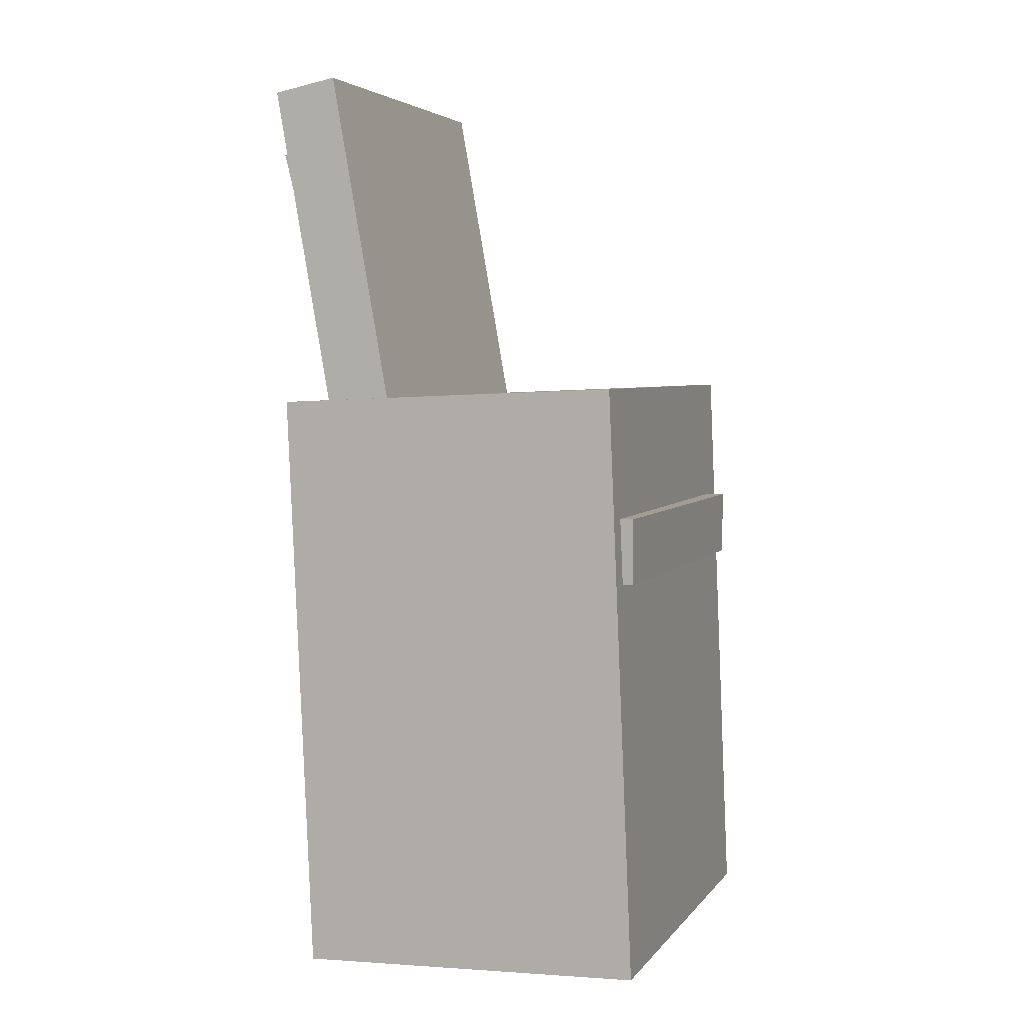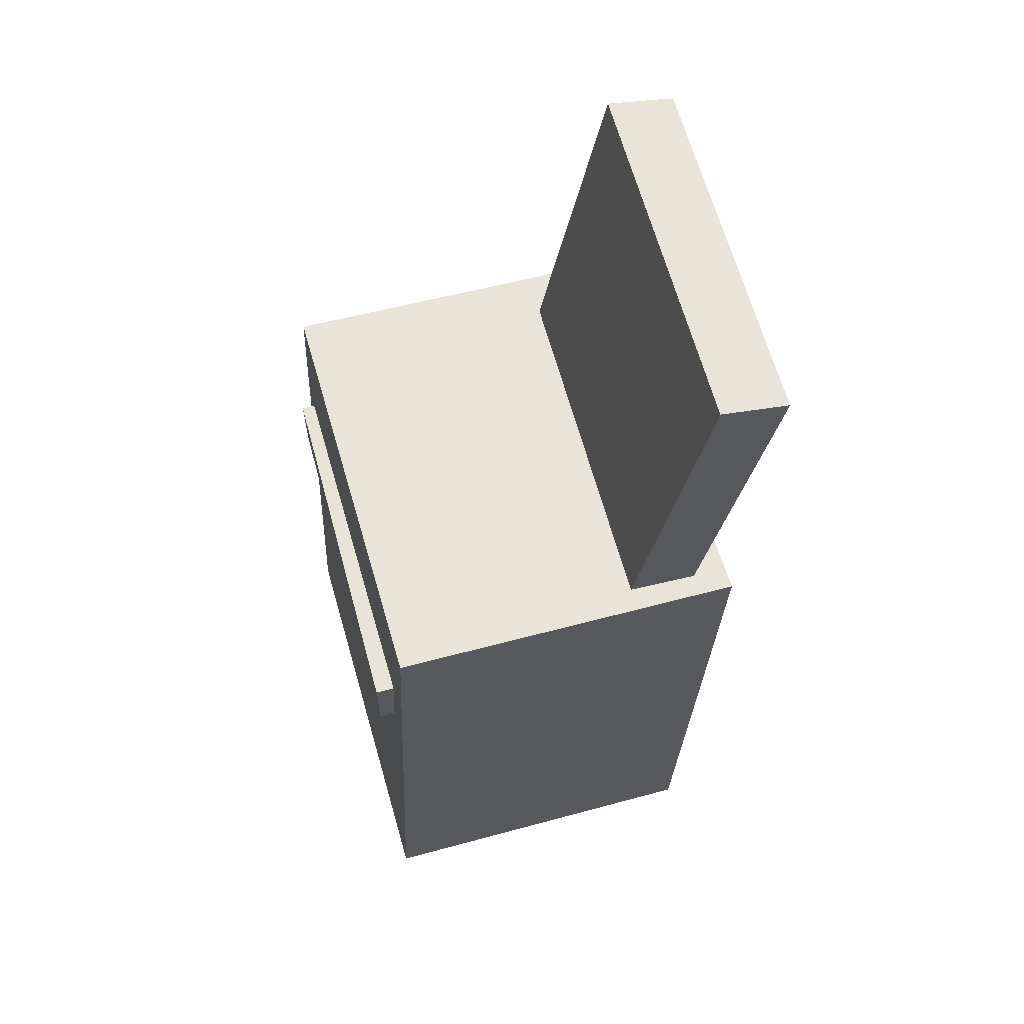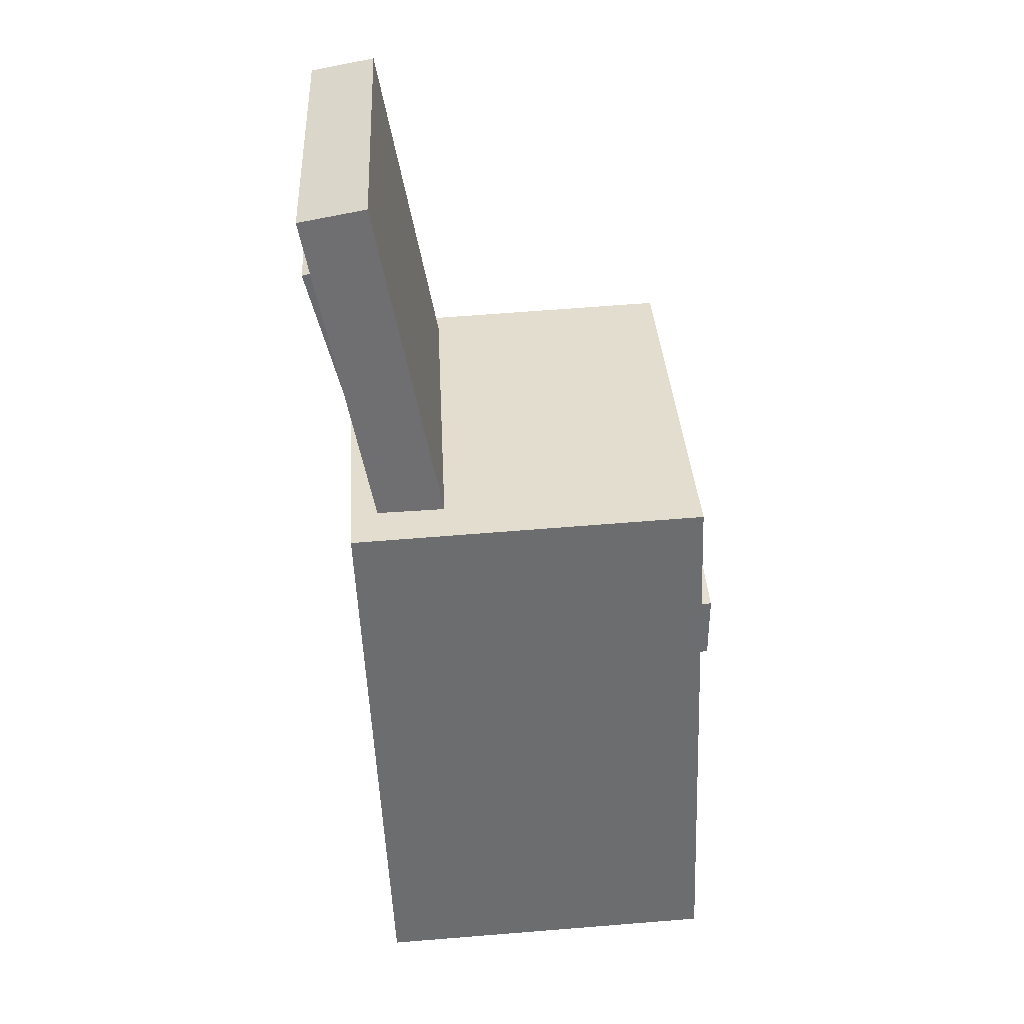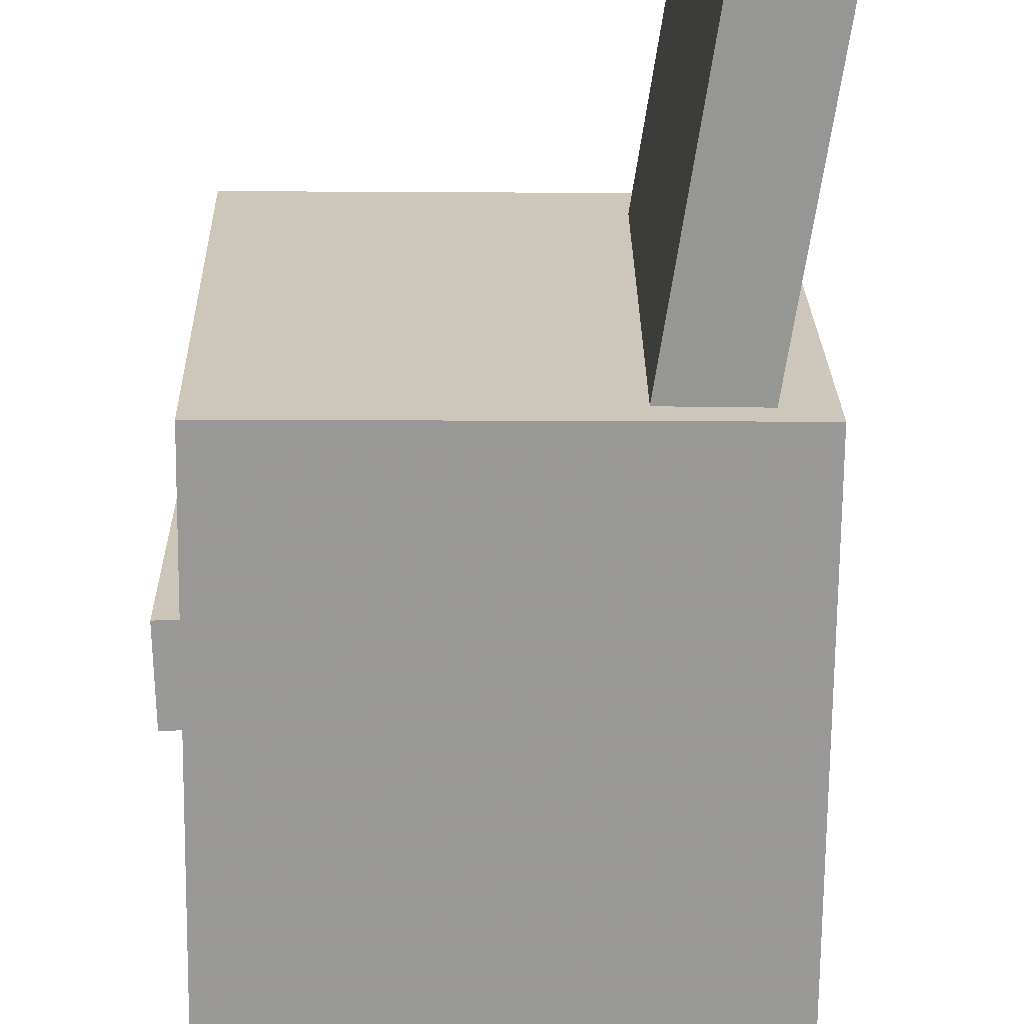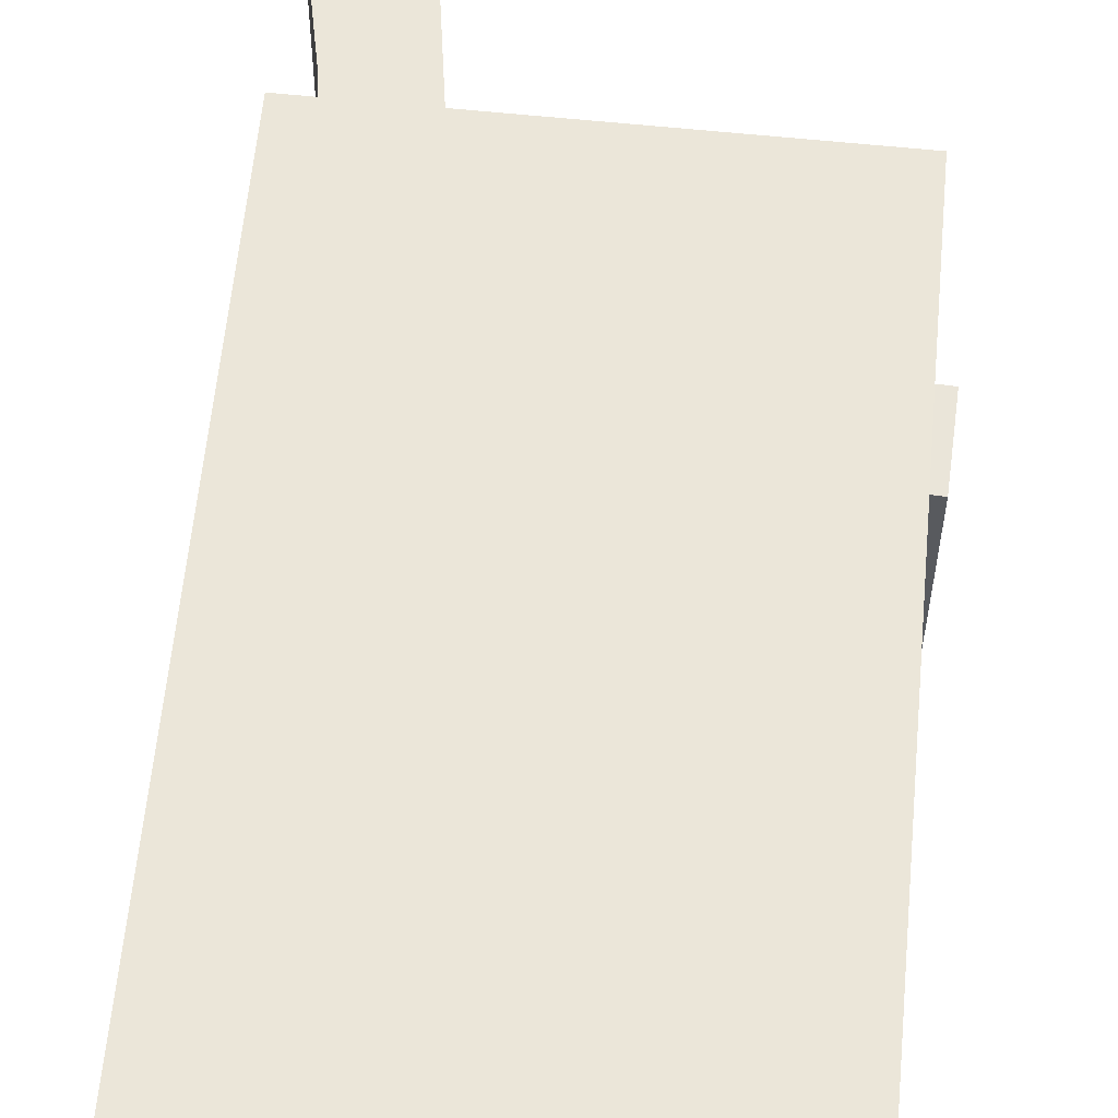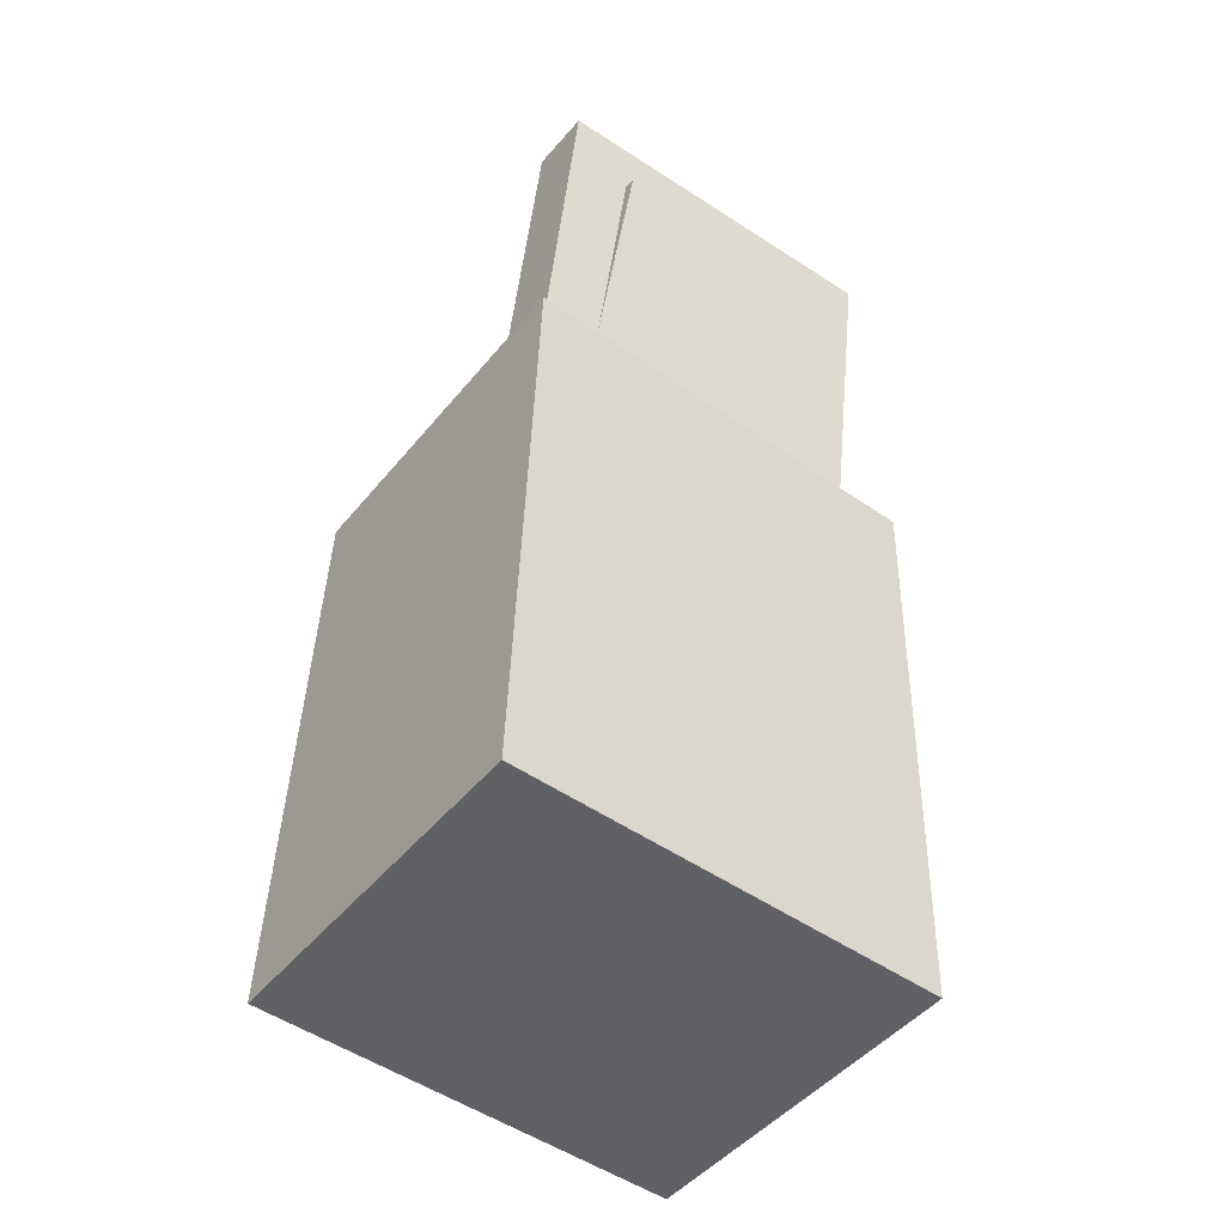
<metadata>
{"format":"obj","ext":"obj","renderer":"f3d","projection":"perspective","resolution":1024,"background":"white","views":[{"elev":4.3,"azim":20.8,"up":"+Y"},{"elev":62.1,"azim":165.2,"up":"+Y"},{"elev":36.2,"azim":-2.6,"up":"+Y"},{"elev":-68.4,"azim":-178.3,"up":"+Z"},{"elev":57.8,"azim":7.6,"up":"+Z"},{"elev":-50.4,"azim":-125.8,"up":"+Y"}]}
</metadata>
<code>
v -0.1534 0.3872 0.1297
v -0.09473 0.07151 0.1336
v -0.1026 0.3967 0.1296
v -0.04389 0.08096 0.1335
v -0.1532 0.3839 -0.1441
v -0.09449 0.0682 -0.1402
v -0.1023 0.3934 -0.1442
v -0.04365 0.07765 -0.1403
f 1.0 7.0 5.0
f 1.0 3.0 7.0
f 1.0 4.0 3.0
f 1.0 2.0 4.0
f 3.0 8.0 7.0
f 3.0 4.0 8.0
f 5.0 7.0 8.0
f 5.0 8.0 6.0
f 1.0 5.0 6.0
f 1.0 6.0 2.0
f 2.0 6.0 8.0
f 2.0 8.0 4.0
v -0.006029 -0.009286 -0.001246
v 0.02575 -0.009313 0.03453
v 0.03323 -0.008708 -0.03611
v 0.06501 -0.008735 -0.0003323
v -0.003888 -0.282 -0.003354
v 0.02789 -0.282 0.03243
v 0.03537 -0.2814 -0.03822
v 0.06715 -0.2814 -0.00244
f 9.0 15.0 13.0
f 9.0 11.0 15.0
f 9.0 12.0 11.0
f 9.0 10.0 12.0
f 11.0 16.0 15.0
f 11.0 12.0 16.0
f 13.0 15.0 16.0
f 13.0 16.0 14.0
f 9.0 13.0 14.0
f 9.0 14.0 10.0
f 10.0 14.0 16.0
f 10.0 16.0 12.0
v -0.07231 -0.02516 0.09803
v -0.076 0.01972 0.09895
v -0.07466 -0.0211 -0.1098
v -0.07835 0.02378 -0.1089
v 0.1279 -0.00865 0.09609
v 0.1242 0.03623 0.09701
v 0.1255 -0.00459 -0.1118
v 0.1218 0.04029 -0.1108
f 17.0 23.0 21.0
f 17.0 19.0 23.0
f 17.0 20.0 19.0
f 17.0 18.0 20.0
f 19.0 24.0 23.0
f 19.0 20.0 24.0
f 21.0 23.0 24.0
f 21.0 24.0 22.0
f 17.0 21.0 22.0
f 17.0 22.0 18.0
f 18.0 22.0 24.0
f 18.0 24.0 20.0
v -0.1151 -0.3206 -0.159
v -0.134 0.1358 -0.1571
v 0.1558 -0.3094 -0.1652
v 0.1369 0.147 -0.1633
v -0.1076 -0.3217 0.1675
v -0.1265 0.1347 0.1693
v 0.1632 -0.3104 0.1613
v 0.1444 0.146 0.1632
f 25.0 31.0 29.0
f 25.0 27.0 31.0
f 25.0 28.0 27.0
f 25.0 26.0 28.0
f 27.0 32.0 31.0
f 27.0 28.0 32.0
f 29.0 31.0 32.0
f 29.0 32.0 30.0
f 25.0 29.0 30.0
f 25.0 30.0 26.0
f 26.0 30.0 32.0
f 26.0 32.0 28.0
v -0.1006 0.1217 0.1126
v -0.07041 0.129 0.1125
v -0.153 0.3381 0.117
v -0.1227 0.3454 0.1169
v -0.1023 0.1255 -0.09725
v -0.07206 0.1329 -0.09735
v -0.1546 0.342 -0.09289
v -0.1244 0.3493 -0.093
f 33.0 39.0 37.0
f 33.0 35.0 39.0
f 33.0 36.0 35.0
f 33.0 34.0 36.0
f 35.0 40.0 39.0
f 35.0 36.0 40.0
f 37.0 39.0 40.0
f 37.0 40.0 38.0
f 33.0 37.0 38.0
f 33.0 38.0 34.0
f 34.0 38.0 40.0
f 34.0 40.0 36.0
v 0.1559 -0.002897 -0.1373
v 0.1585 -0.004905 0.1454
v -0.1149 -0.003 -0.1348
v -0.1123 -0.005009 0.1479
v 0.1559 0.04803 -0.1369
v 0.1585 0.04602 0.1458
v -0.1149 0.04793 -0.1345
v -0.1123 0.04592 0.1482
f 41.0 47.0 45.0
f 41.0 43.0 47.0
f 41.0 44.0 43.0
f 41.0 42.0 44.0
f 43.0 48.0 47.0
f 43.0 44.0 48.0
f 45.0 47.0 48.0
f 45.0 48.0 46.0
f 41.0 45.0 46.0
f 41.0 46.0 42.0
f 42.0 46.0 48.0
f 42.0 48.0 44.0

</code>
